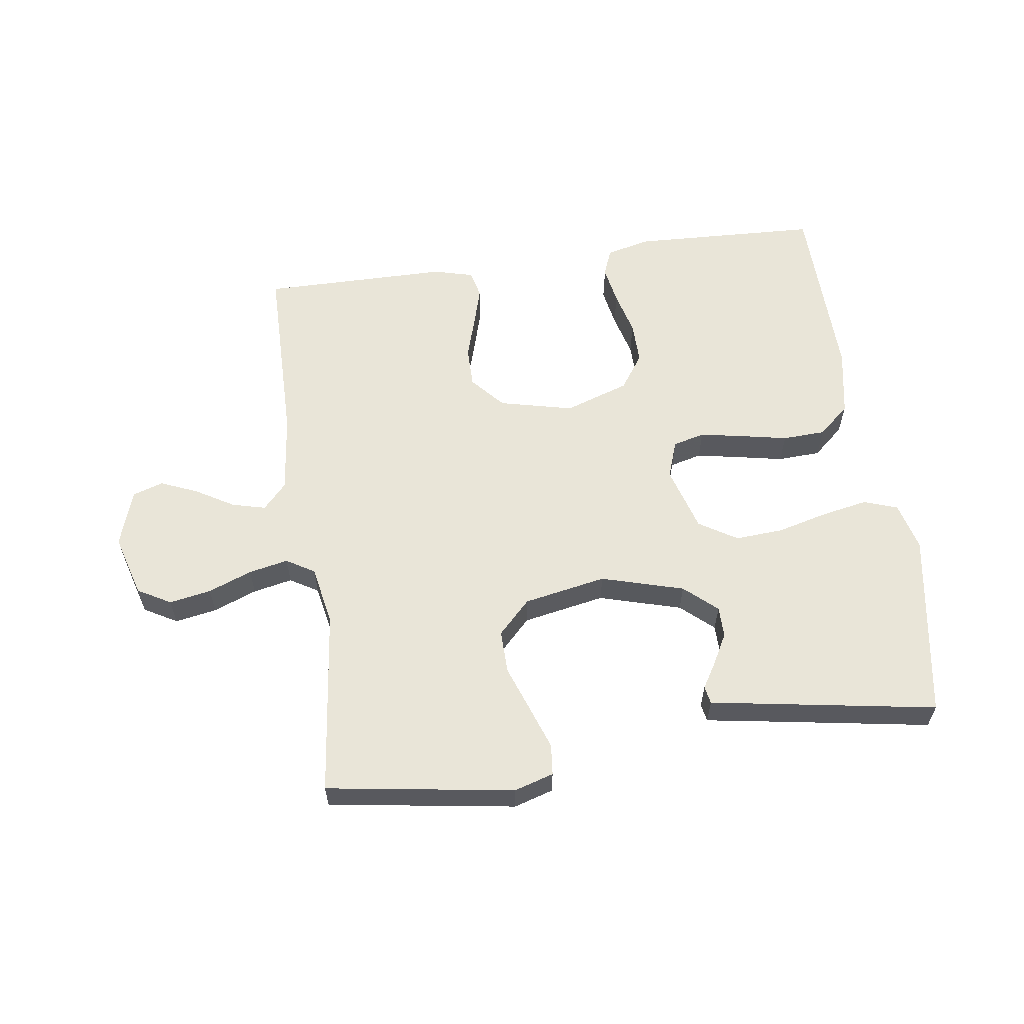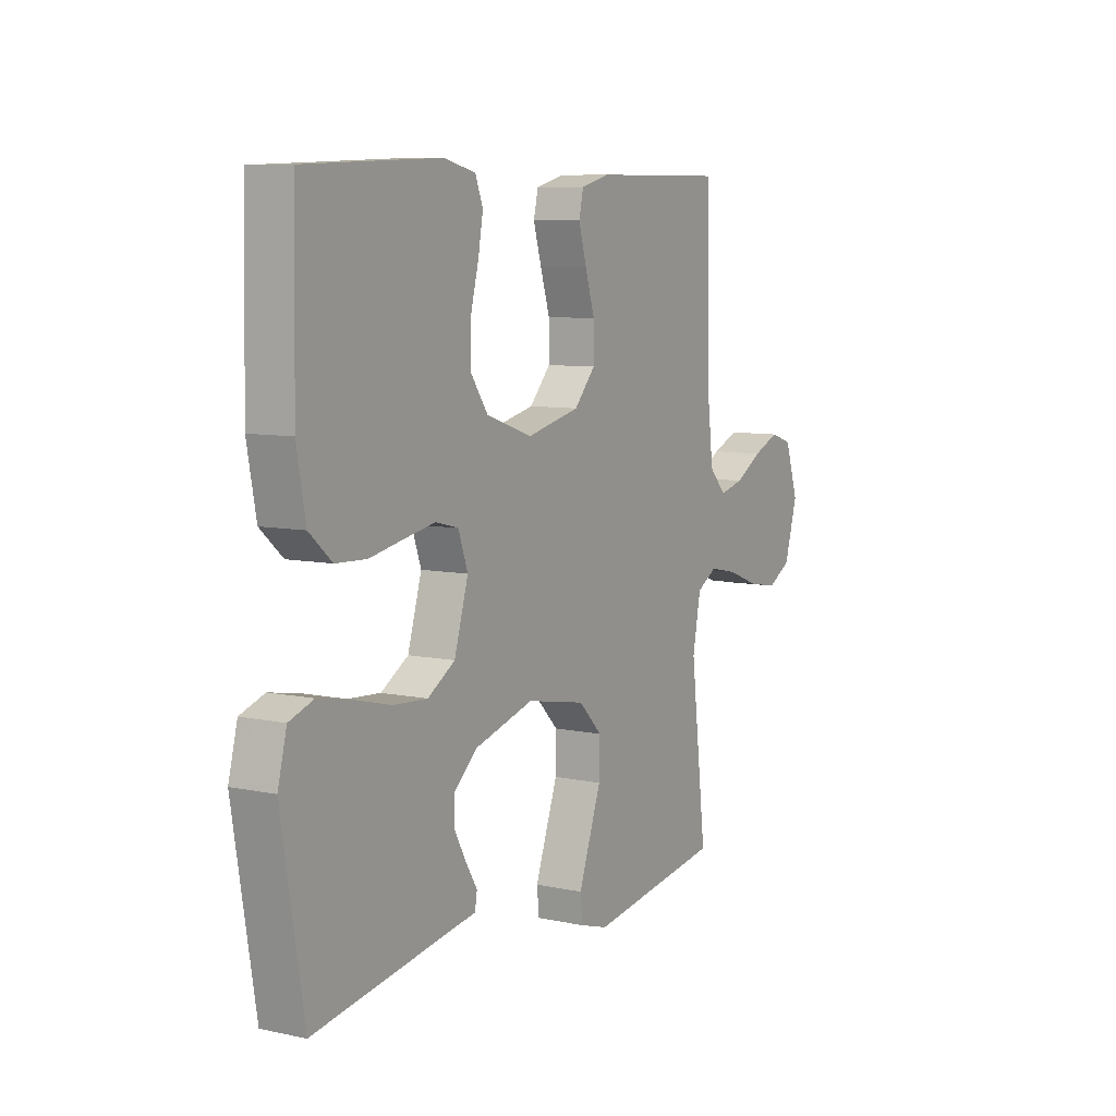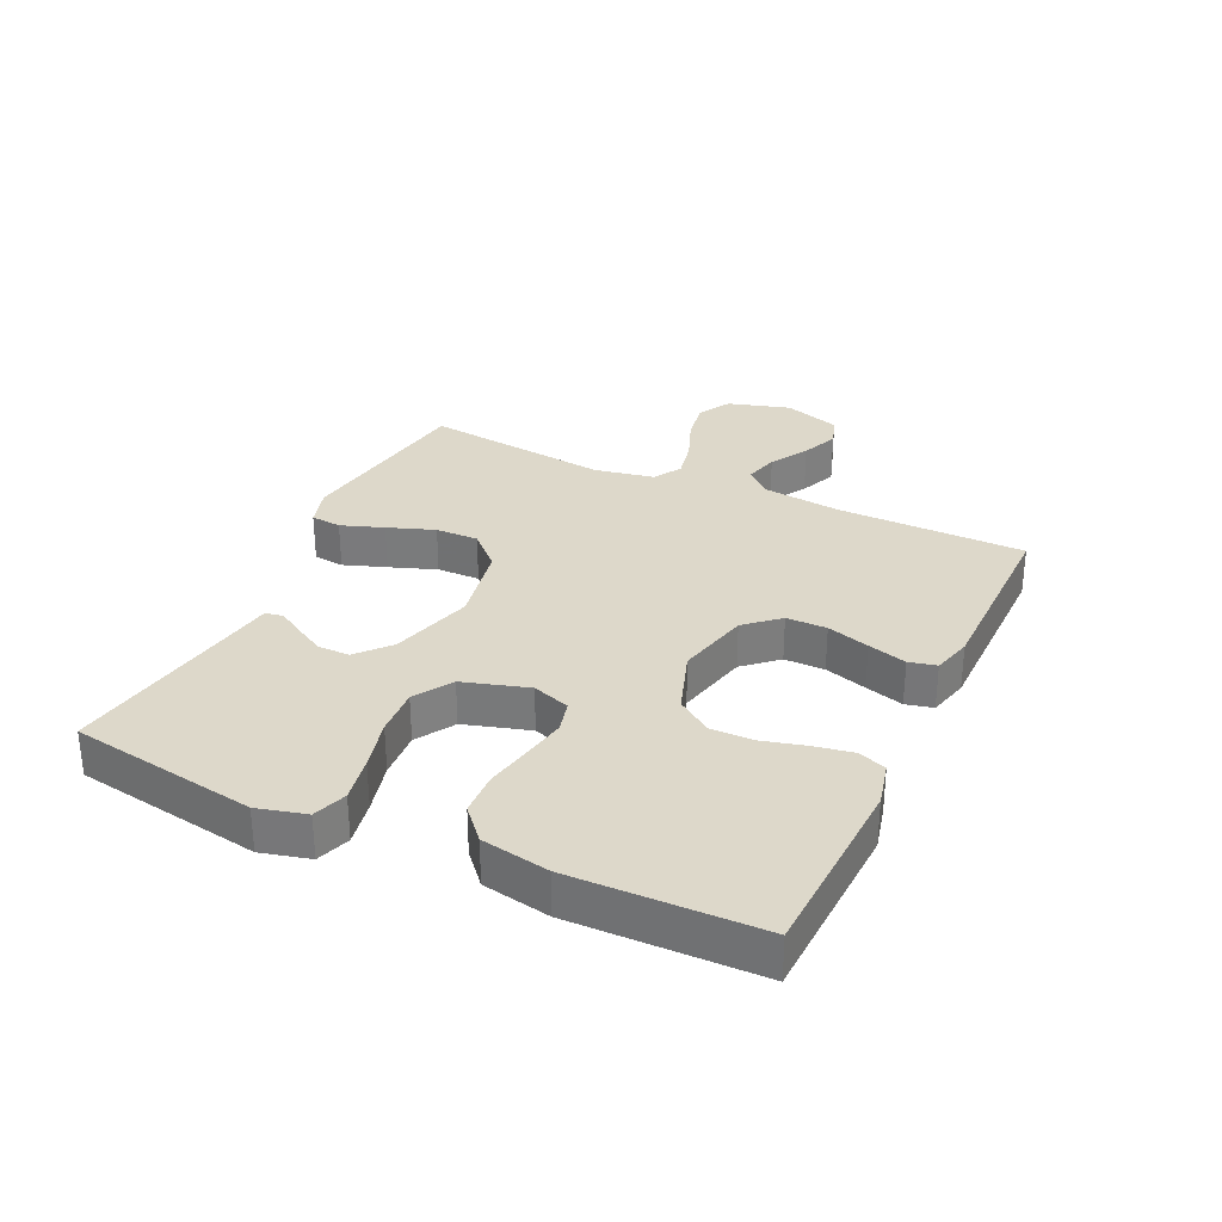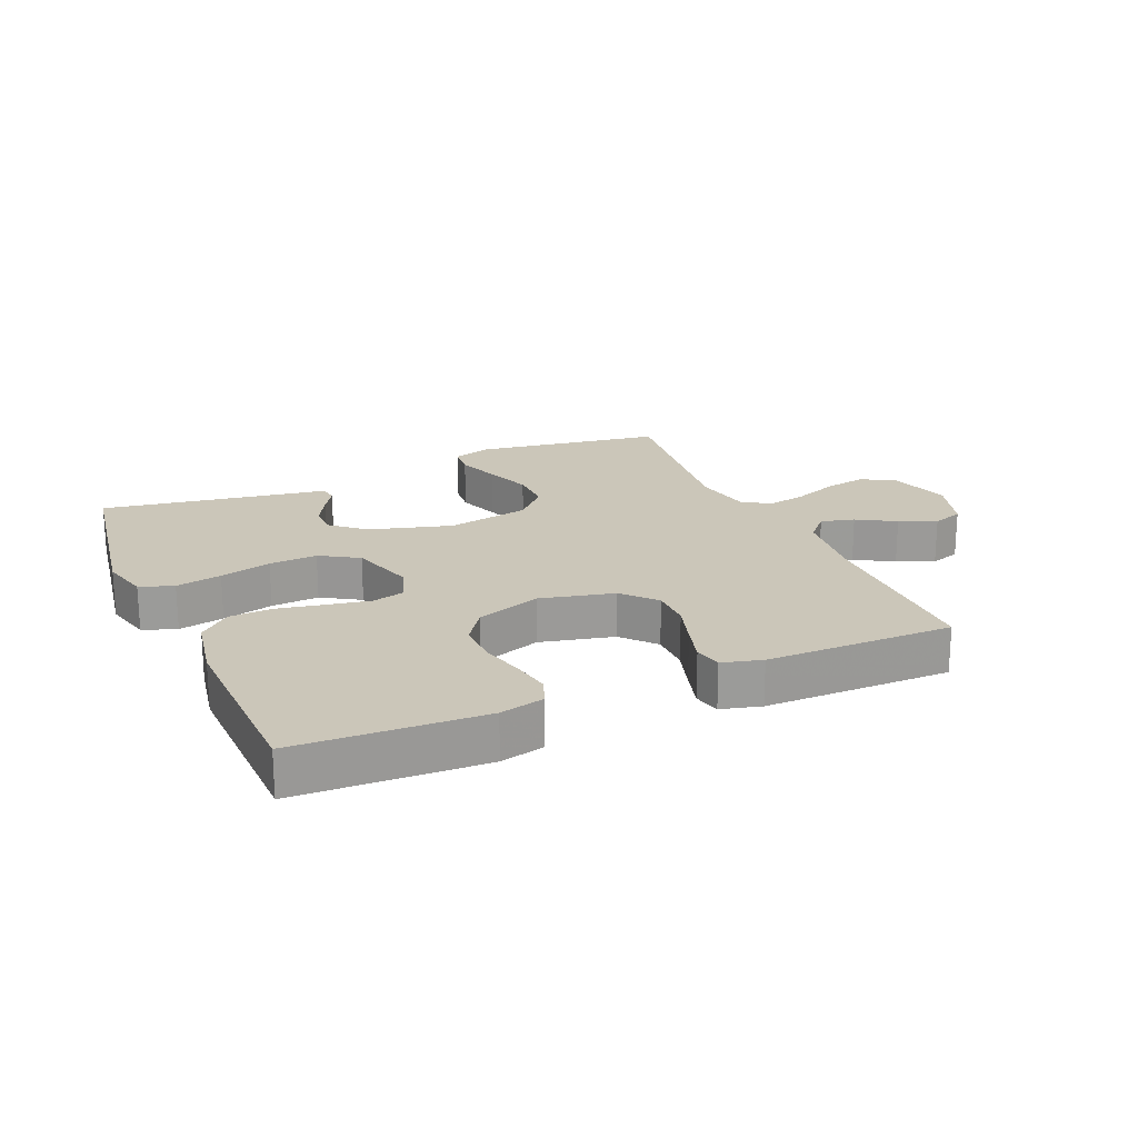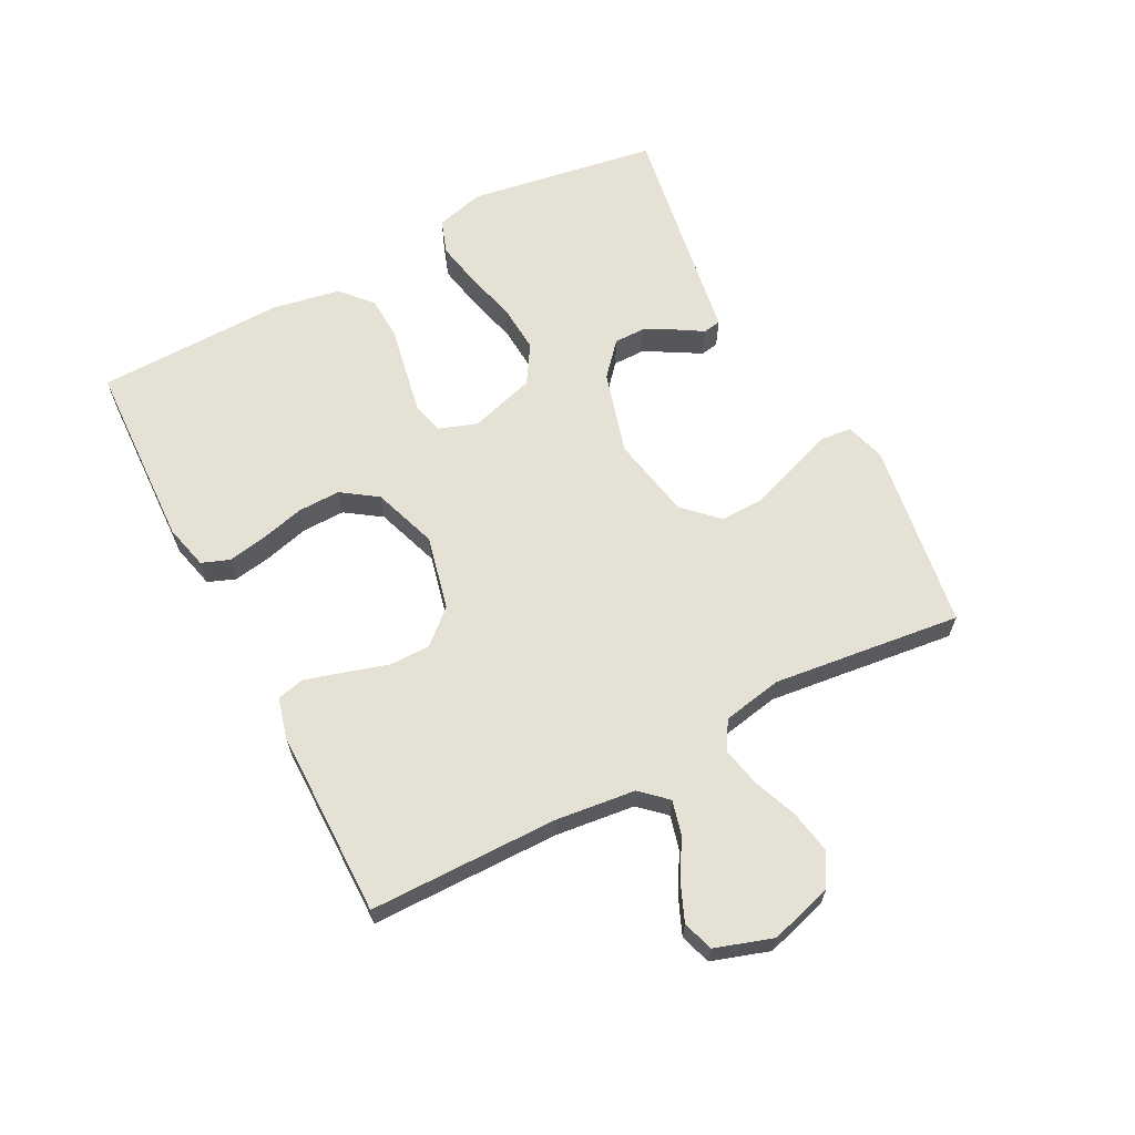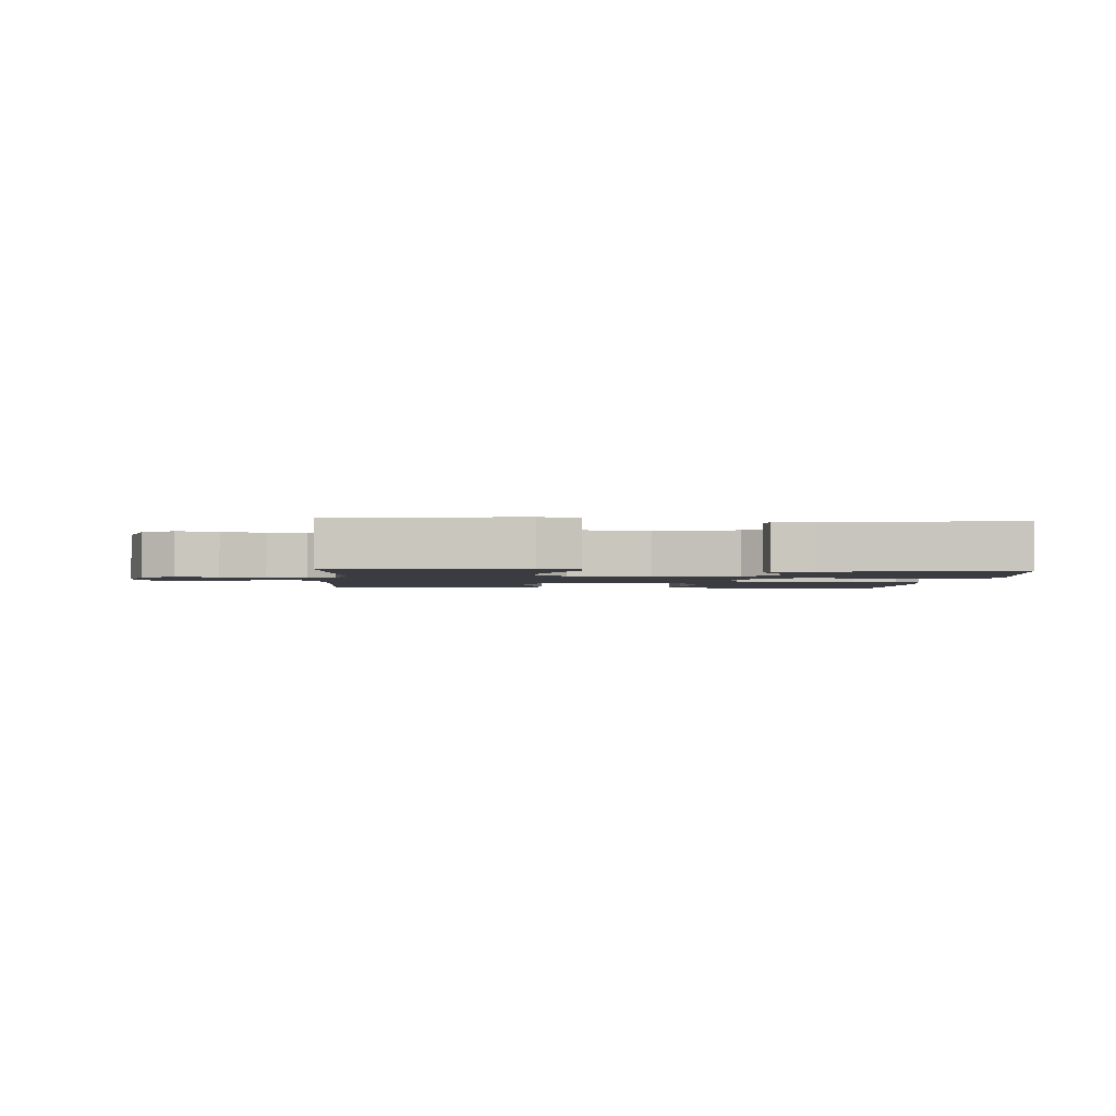
<metadata>
{"format":"obj","ext":"obj","renderer":"f3d","projection":"perspective","resolution":1024,"background":"white","views":[{"elev":59.7,"azim":171.9,"up":"+Y"},{"elev":8.0,"azim":-59.4,"up":"+Z"},{"elev":31.0,"azim":-65.0,"up":"+Y"},{"elev":20.8,"azim":-23.6,"up":"+Y"},{"elev":64.2,"azim":62.3,"up":"+Y"},{"elev":-2.2,"azim":175.6,"up":"+Y"}]}
</metadata>
<code>
v 0.5 0.07 -0.5
v 0.2 0.07 -0.546
v 0.137 0.07 -0.527
v 0.132 0.07 -0.478
v 0.156 0.07 -0.41
v 0.183 0.07 -0.335
v 0.184 0.07 -0.266
v 0.132 0.07 -0.213
v 0 0.07 -0.188
v -0.132 0.07 -0.226
v -0.184 0.07 -0.272
v -0.184 0.07 -0.322
v -0.158 0.07 -0.37
v -0.133 0.07 -0.411
v -0.138 0.07 -0.44
v -0.2 0.07 -0.45
v -0.5 0.07 -0.5
v -0.549 0.07 -0.2
v -0.529 0.07 -0.122
v -0.475 0.07 -0.103
v -0.402 0.07 -0.117
v -0.32 0.07 -0.138
v -0.243 0.07 -0.143
v -0.182 0.07 -0.105
v -0.151 0.07 0
v -0.172 0.07 0.06
v -0.223 0.07 0.073
v -0.292 0.07 0.06
v -0.367 0.07 0.045
v -0.436 0.07 0.048
v -0.486 0.07 0.092
v -0.506 0.07 0.2
v -0.5 0.07 0.5
v -0.2 0.07 0.513
v -0.129 0.07 0.496
v -0.112 0.07 0.452
v -0.123 0.07 0.39
v -0.141 0.07 0.32
v -0.142 0.07 0.252
v -0.103 0.07 0.196
v 0 0.07 0.161
v 0.118 0.07 0.189
v 0.165 0.07 0.242
v 0.165 0.07 0.307
v 0.144 0.07 0.375
v 0.126 0.07 0.437
v 0.136 0.07 0.481
v 0.2 0.07 0.498
v 0.5 0.07 0.5
v 0.503 0.07 0.2
v 0.518 0.07 0.073
v 0.556 0.07 0.032
v 0.61 0.07 0.046
v 0.671 0.07 0.082
v 0.73 0.07 0.107
v 0.779 0.07 0.091
v 0.809 0.07 0
v 0.78 0.07 -0.1
v 0.727 0.07 -0.13
v 0.66 0.07 -0.118
v 0.59 0.07 -0.091
v 0.527 0.07 -0.078
v 0.482 0.07 -0.105
v 0.464 0.07 -0.2
v 0.5 0 -0.5
v 0.2 0 -0.546
v 0.137 0 -0.527
v 0.132 0 -0.478
v 0.156 0 -0.41
v 0.183 0 -0.335
v 0.184 0 -0.266
v 0.132 0 -0.213
v 0 0 -0.188
v -0.132 0 -0.226
v -0.184 0 -0.272
v -0.184 0 -0.322
v -0.158 0 -0.37
v -0.133 0 -0.411
v -0.138 0 -0.44
v -0.2 0 -0.45
v -0.5 0 -0.5
v -0.549 0 -0.2
v -0.529 0 -0.122
v -0.475 0 -0.103
v -0.402 0 -0.117
v -0.32 0 -0.138
v -0.243 0 -0.143
v -0.182 0 -0.105
v -0.151 0 0
v -0.172 0 0.06
v -0.223 0 0.073
v -0.292 0 0.06
v -0.367 0 0.045
v -0.436 0 0.048
v -0.486 0 0.092
v -0.506 0 0.2
v -0.5 0 0.5
v -0.2 0 0.513
v -0.129 0 0.496
v -0.112 0 0.452
v -0.123 0 0.39
v -0.141 0 0.32
v -0.142 0 0.252
v -0.103 0 0.196
v 0 0 0.161
v 0.118 0 0.189
v 0.165 0 0.242
v 0.165 0 0.307
v 0.144 0 0.375
v 0.126 0 0.437
v 0.136 0 0.481
v 0.2 0 0.498
v 0.5 0 0.5
v 0.503 0 0.2
v 0.518 0 0.073
v 0.556 0 0.032
v 0.61 0 0.046
v 0.671 0 0.082
v 0.73 0 0.107
v 0.779 0 0.091
v 0.809 0 0
v 0.78 0 -0.1
v 0.727 0 -0.13
v 0.66 0 -0.118
v 0.59 0 -0.091
v 0.527 0 -0.078
v 0.482 0 -0.105
v 0.464 0 -0.2
f 59 60 61
f 58 59 61
f 57 58 61
f 56 57 61
f 55 56 61
f 54 55 61
f 53 54 61
f 52 53 61 62
f 51 52 62 63
f 48 49 50
f 47 48 50
f 46 47 50
f 45 46 50
f 44 45 50
f 50 51 63
f 44 50 63
f 43 44 63
f 36 37 38
f 35 36 38
f 34 35 38
f 33 34 38
f 32 33 38
f 31 32 38
f 30 31 38
f 29 30 38
f 28 29 38
f 27 28 38 39
f 26 27 39 40
f 20 21 22
f 19 20 22
f 18 19 22
f 17 18 22
f 16 17 22
f 15 16 22
f 14 15 22
f 13 14 22
f 12 13 22
f 11 12 22 23
f 10 11 23 24
f 4 5 6
f 3 4 6
f 2 3 6
f 1 2 6
f 64 1 6
f 64 6 7
f 64 7 8
f 63 64 8
f 43 63 8
f 42 43 8
f 41 42 8 9
f 40 41 9
f 26 40 9
f 25 26 9
f 9 10 24 25
f 125 124 123
f 125 123 122
f 125 122 121
f 125 121 120
f 125 120 119
f 125 119 118
f 125 118 117
f 126 125 117 116
f 127 126 116 115
f 114 113 112
f 114 112 111
f 114 111 110
f 114 110 109
f 114 109 108
f 127 115 114
f 127 114 108
f 127 108 107
f 102 101 100
f 102 100 99
f 102 99 98
f 102 98 97
f 102 97 96
f 102 96 95
f 102 95 94
f 102 94 93
f 102 93 92
f 103 102 92 91
f 104 103 91 90
f 86 85 84
f 86 84 83
f 86 83 82
f 86 82 81
f 86 81 80
f 86 80 79
f 86 79 78
f 86 78 77
f 86 77 76
f 87 86 76 75
f 88 87 75 74
f 70 69 68
f 70 68 67
f 70 67 66
f 70 66 65
f 70 65 128
f 71 70 128
f 72 71 128
f 72 128 127
f 72 127 107
f 72 107 106
f 73 72 106 105
f 73 105 104
f 73 104 90
f 73 90 89
f 89 88 74 73
f 1 65 66 2
f 2 66 67 3
f 3 67 68 4
f 4 68 69 5
f 5 69 70 6
f 6 70 71 7
f 7 71 72 8
f 8 72 73 9
f 9 73 74 10
f 10 74 75 11
f 11 75 76 12
f 12 76 77 13
f 13 77 78 14
f 14 78 79 15
f 15 79 80 16
f 16 80 81 17
f 17 81 82 18
f 18 82 83 19
f 19 83 84 20
f 20 84 85 21
f 21 85 86 22
f 22 86 87 23
f 23 87 88 24
f 24 88 89 25
f 25 89 90 26
f 26 90 91 27
f 27 91 92 28
f 28 92 93 29
f 29 93 94 30
f 30 94 95 31
f 31 95 96 32
f 32 96 97 33
f 33 97 98 34
f 34 98 99 35
f 35 99 100 36
f 36 100 101 37
f 37 101 102 38
f 38 102 103 39
f 39 103 104 40
f 40 104 105 41
f 41 105 106 42
f 42 106 107 43
f 43 107 108 44
f 44 108 109 45
f 45 109 110 46
f 46 110 111 47
f 47 111 112 48
f 48 112 113 49
f 49 113 114 50
f 50 114 115 51
f 51 115 116 52
f 52 116 117 53
f 53 117 118 54
f 54 118 119 55
f 55 119 120 56
f 56 120 121 57
f 57 121 122 58
f 58 122 123 59
f 59 123 124 60
f 60 124 125 61
f 61 125 126 62
f 62 126 127 63
f 63 127 128 64
f 64 128 65 1

</code>
